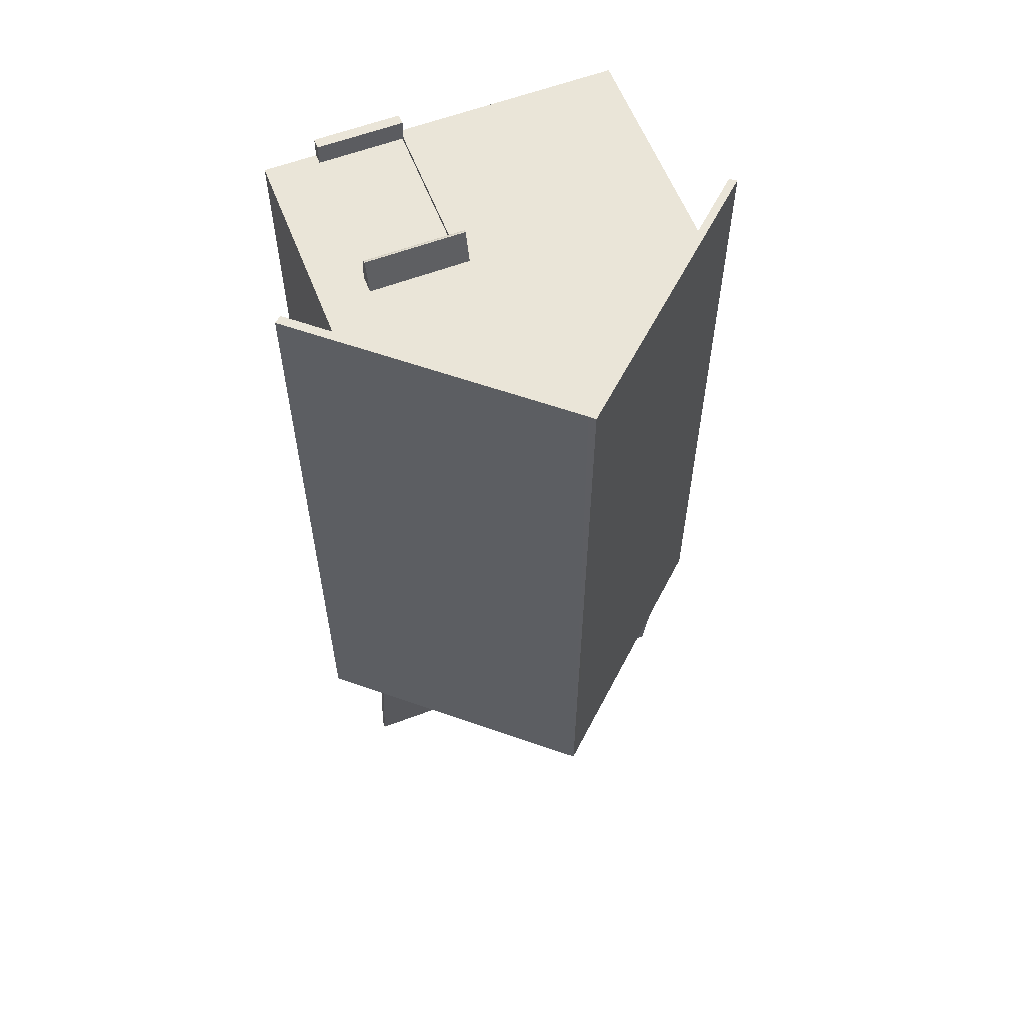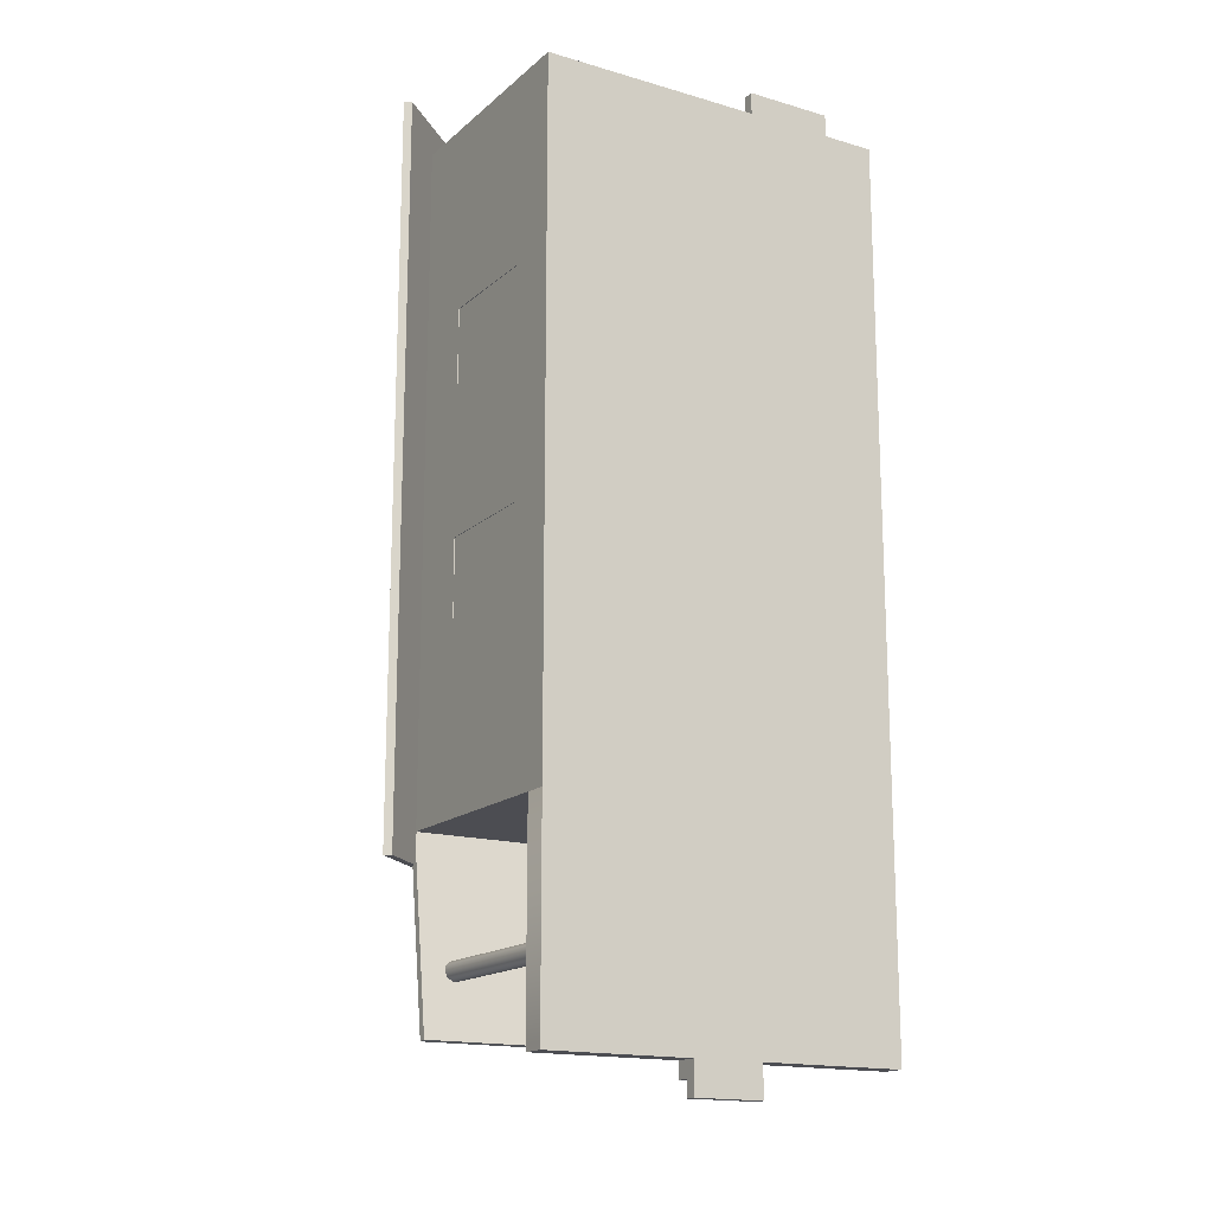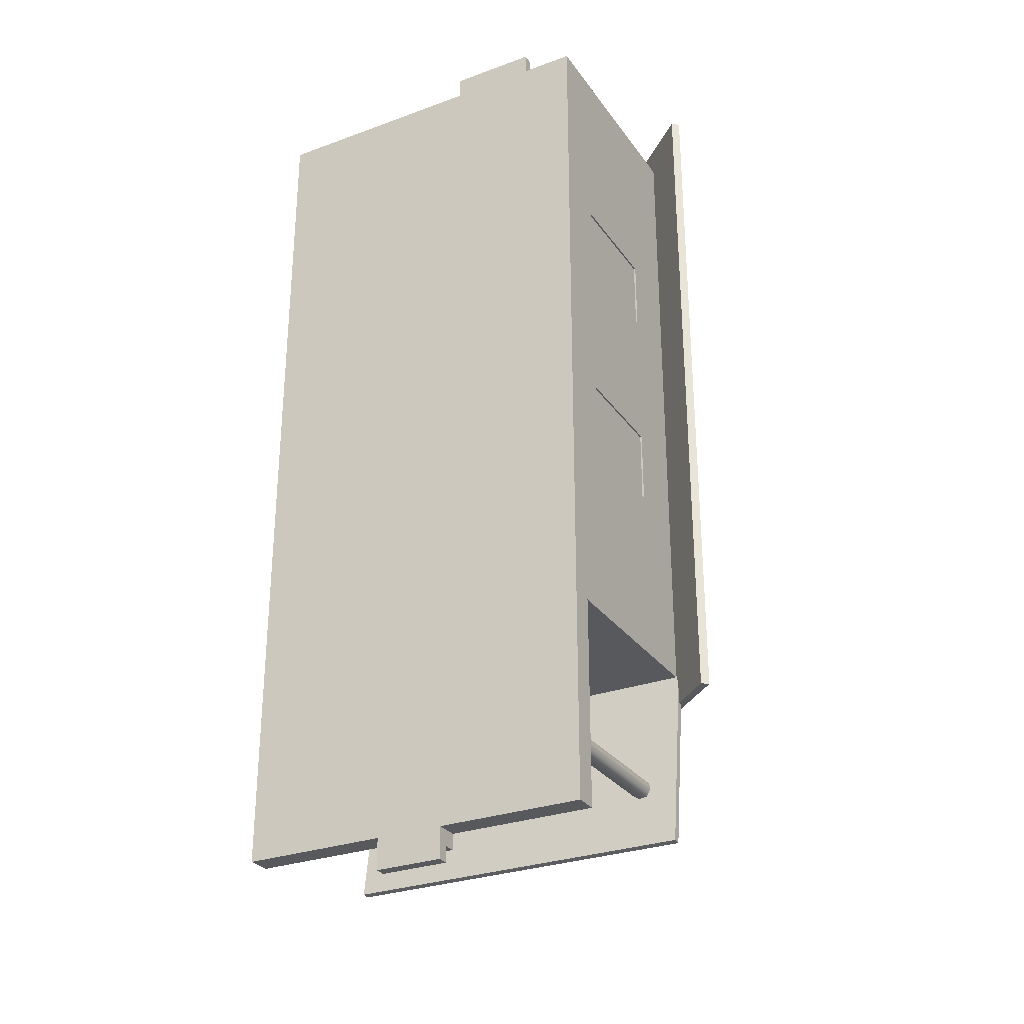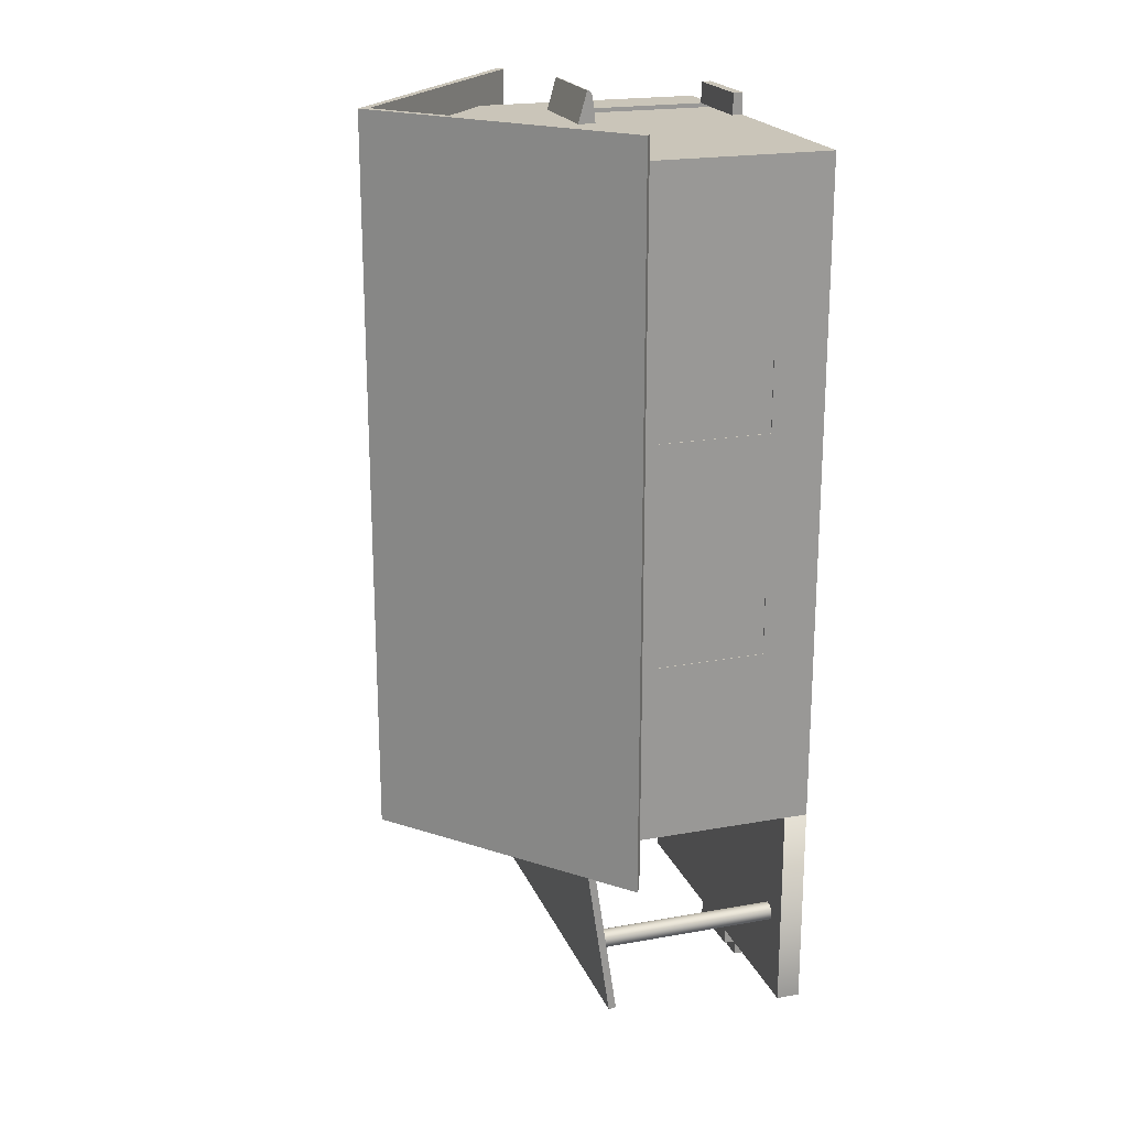
<metadata>
{"format":"obj","ext":"obj","renderer":"f3d","projection":"perspective","resolution":1024,"background":"white","views":[{"elev":59.3,"azim":158.8,"up":"+Z"},{"elev":-16.3,"azim":-31.0,"up":"+Z"},{"elev":-29.1,"azim":28.5,"up":"+Z"},{"elev":20.6,"azim":-108.0,"up":"+Z"}]}
</metadata>
<code>
o house
v -2.024 8.915 -8.055
v 1.971 8.918 -8.055
v 1.971 1.353 -8.055
v -1.992 1.353 -8.055
v 2.042 8.907 29.17
v 1.822 8.907 29.17
v 1.822 8.753 29.13
v 2.042 8.753 29.13
v 6.864 8.753 29.13
v 7.08 8.753 29.13
v 7.08 8.907 29.17
v 6.864 8.907 29.17
v 2.042 9.398 27.46
v 1.822 9.398 27.46
v 7.08 9.398 27.46
v 6.864 9.398 27.46
v 1.822 8.441 27.44
v 2.042 8.441 27.44
v 2.042 8.613 28.9
v 1.822 8.613 28.9
v 1.822 9.244 27.42
v 2.042 9.244 27.42
v 6.864 9.244 27.42
v 6.864 8.613 28.9
v 6.864 8.441 27.44
v 7.08 8.441 27.44
v 7.08 8.613 28.9
v 7.08 9.244 27.42
v 6.758 8.951 27.23
v 2.229 8.951 27.23
v 2.21 0.08377 27.23
v 6.801 0.08377 27.23
v -9.562 1.353 -19.5
v -1.834 1.353 -19.5
v -1.838 0.7182 -19.5
v -1.842 0.08378 -19.5
v -9.562 0.08378 -19.5
v -9.562 1.353 -8.258
v -1.992 1.353 -8.258
v 1.971 1.353 -8.258
v 9.584 1.353 -8.258
v 9.584 1.353 -19.5
v 1.807 1.353 -19.5
v 9.584 0.08378 -8.258
v 9.584 0.08378 -19.5
v -9.562 0.08378 -8.258
v 9.584 0.08378 27.47
v 6.801 0.08378 27.47
v 2.21 0.08378 27.47
v -9.562 0.08378 27.47
v 1.808 0.08378 -19.5
v 1.807 0.7182 -19.5
v -1.838 0.7182 -21.19
v 1.807 0.7182 -21.19
v 1.808 0.08378 -21.19
v -1.842 0.08378 -21.19
v -1.834 1.353 -20.35
v 1.807 1.353 -20.35
v 1.807 0.7182 -20.35
v -1.838 0.7182 -20.35
v 0.01111 21.37 -9.866
v -0.2875 21.1 -9.866
v -12.06 10.68 -9.866
v -12.06 10.68 29.08
v 0.01111 21.37 29.08
v -11.7 10.44 -9.866
v -11.7 10.44 29.08
v 12.22 10.72 -9.866
v 0.304 21.1 29.08
v 12.22 10.72 29.08
v 11.86 10.43 -9.866
v -0.005755 20.84 -9.866
v -0.004865 20.83 29.08
v 11.86 10.43 29.08
v -8.315 1.178 -14.69
v -8.114 1.178 -14.46
v -8.114 11.53 -14.46
v -8.315 11.53 -14.69
v -7.723 1.178 -14.38
v -7.723 11.53 -14.38
v -7.371 1.178 -14.59
v -7.371 11.53 -14.59
v -7.315 1.178 -14.99
v -7.315 11.53 -14.99
v -7.525 1.178 -15.34
v -7.525 11.53 -15.34
v -7.926 1.178 -15.4
v -7.926 11.53 -15.4
v -8.293 1.178 -15.17
v -8.293 11.53 -15.17
v 9.736 10.92 -18.19
v -9.593 10.92 -18.19
v -9.593 11.32 -18.24
v 9.736 11.32 -18.24
v -9.597 12.79 -8.233
v 9.733 12.79 -8.233
v -9.597 12.39 -8.182
v 9.733 12.39 -8.182
v 7.19 1.178 -14.69
v 7.391 1.178 -14.46
v 7.391 11.53 -14.46
v 7.19 11.53 -14.69
v 7.781 1.178 -14.38
v 7.781 11.53 -14.38
v 8.133 1.178 -14.59
v 8.133 11.53 -14.59
v 8.19 1.178 -14.99
v 8.19 11.53 -14.99
v 7.98 1.178 -15.34
v 7.98 11.53 -15.34
v 7.578 1.178 -15.4
v 7.578 11.53 -15.4
v 7.212 1.178 -15.17
v 7.212 11.53 -15.17
v 2.62 18.73 -8.258
v 4.744 16.82 -8.258
v 1.119 16.81 -8.258
v 1.144 18.73 -8.258
v -1.461 18.72 -8.258
v -1.462 16.79 -8.258
v -4.776 16.77 -8.258
v -2.604 18.72 -8.258
v 0.01111 21.07 -8.258
v 2.62 18.73 -8.258
v 1.144 18.73 -8.258
v -1.461 18.72 -8.258
v -2.604 18.72 -8.258
v -1.992 1.353 -8.258
v -2.024 8.915 -8.258
v -2.024 8.915 -8.055
v -1.992 1.353 -8.055
v 1.971 1.353 -8.258
v -1.992 1.353 -8.258
v -1.992 1.353 -8.055
v 1.971 1.353 -8.055
v 1.971 8.918 -8.258
v 1.971 1.353 -8.258
v 1.971 1.353 -8.055
v 1.971 8.918 -8.055
v -2.024 8.915 -8.258
v 1.971 8.918 -8.258
v 1.971 8.918 -8.055
v -2.024 8.915 -8.055
v -9.562 8.911 -8.258
v -2.024 8.915 -8.258
v -1.992 1.353 -8.258
v -9.562 1.353 -8.258
v -9.562 2.967 -8.258
v -9.562 12.48 -8.258
v 9.584 12.48 -8.258
v 9.584 8.922 -8.258
v 1.971 8.918 -8.258
v -2.024 8.915 -8.258
v -9.562 8.911 -8.258
v 1.971 8.918 -8.258
v 9.584 8.922 -8.258
v 9.584 2.967 -8.258
v 9.584 1.353 -8.258
v 1.971 1.353 -8.258
v 4.744 16.82 -8.258
v 9.584 12.48 -8.258
v -9.562 12.48 -8.258
v -4.776 16.77 -8.258
v -1.462 16.79 -8.258
v 1.119 16.81 -8.258
v 1.192 18.76 -8.239
v 1.166 16.77 -8.239
v -1.51 16.76 -8.239
v -1.509 18.76 -8.239
v 0.01111 21.07 27.47
v -2.578 18.75 27.47
v -1.465 18.74 27.47
v 1.114 18.74 27.47
v 2.608 18.74 27.47
v 9.584 12.48 27.47
v -9.562 12.48 27.47
v -9.562 8.951 27.47
v 2.229 8.951 27.47
v 6.758 8.951 27.47
v 9.584 8.951 27.47
v 9.584 8.951 27.47
v 6.758 8.951 27.47
v 6.801 0.08378 27.47
v 9.584 0.08378 27.47
v 9.584 2.931 27.47
v 2.229 8.951 27.47
v -9.562 8.951 27.47
v -9.562 2.93 27.47
v -9.562 0.08378 27.47
v 2.21 0.08378 27.47
v 6.758 8.951 27.47
v 2.229 8.951 27.47
v 2.229 8.951 27.23
v 6.758 8.951 27.23
v 2.229 8.951 27.47
v 2.21 0.08378 27.47
v 2.21 0.08378 27.23
v 2.229 8.951 27.23
v 6.801 0.08378 27.47
v 6.758 8.951 27.47
v 6.758 8.951 27.23
v 6.801 0.08377 27.23
v 1.114 18.74 27.47
v 1.129 16.96 27.47
v 4.593 16.96 27.47
v 2.608 18.74 27.47
v -4.577 16.95 27.47
v -9.562 12.48 27.47
v 9.584 12.48 27.47
v 4.593 16.96 27.47
v 1.129 16.96 27.47
v -1.48 16.95 27.47
v -2.578 18.75 27.47
v -4.577 16.95 27.47
v -1.48 16.95 27.47
v -1.465 18.74 27.47
v 2.21 0.08377 28.64
v 6.801 0.08377 28.64
v 6.801 0.6306 28.64
v 2.21 0.6306 28.64
v 2.21 0.08378 27.47
v 6.801 0.08378 27.47
v 6.801 0.08377 28.64
v 2.21 0.08377 28.64
v 6.801 0.08378 27.47
v 6.801 0.6306 27.47
v 6.801 0.6306 28.64
v 6.801 0.08377 28.64
v 6.801 0.6306 27.47
v 2.21 0.6306 27.47
v 2.21 0.6306 28.64
v 6.801 0.6306 28.64
v 2.21 0.6306 27.47
v 2.21 0.08378 27.47
v 2.21 0.08377 28.64
v 2.21 0.6306 28.64
v -1.519 18.77 27.43
v -1.535 16.93 27.43
v 1.154 16.93 27.43
v 1.139 18.77 27.43
v 9.584 8.943 17.51
v 9.584 8.951 27.47
v 9.584 2.931 27.47
v 9.584 2.941 17.55
v 9.584 12.48 -8.258
v 9.584 12.48 27.47
v 9.584 8.951 27.47
v 9.584 8.943 17.51
v 9.584 8.94 13.51
v 9.584 8.933 5.542
v 9.584 8.93 1.502
v 9.584 8.922 -8.258
v 9.584 2.967 -8.258
v 9.584 2.957 1.541
v 9.584 2.953 5.581
v 9.584 2.945 13.54
v 9.584 2.941 17.55
v 9.584 2.931 27.47
v 9.584 0.08378 27.47
v 9.584 0.08378 -8.258
v 9.584 1.353 -8.258
v 9.584 8.922 -8.258
v 9.584 8.93 1.502
v 9.584 2.957 1.541
v 9.584 2.967 -8.258
v 9.584 8.933 5.542
v 9.584 8.94 13.51
v 9.584 2.945 13.54
v 9.584 2.953 5.581
v 9.584 8.93 1.502
v 9.584 8.933 5.542
v 9.264 8.933 5.542
v 9.264 8.93 1.502
v 9.584 8.933 5.542
v 9.584 2.953 5.581
v 9.264 2.953 5.581
v 9.264 8.933 5.542
v 9.584 2.953 5.581
v 9.584 2.957 1.541
v 9.264 2.957 1.541
v 9.264 2.953 5.581
v 9.584 2.957 1.541
v 9.584 8.93 1.502
v 9.264 8.93 1.502
v 9.264 2.957 1.541
v 9.584 8.94 13.51
v 9.584 8.943 17.51
v 9.264 8.943 17.51
v 9.264 8.94 13.51
v 9.584 8.943 17.51
v 9.584 2.941 17.55
v 9.264 2.941 17.55
v 9.264 8.943 17.51
v 9.584 2.941 17.55
v 9.584 2.945 13.54
v 9.264 2.945 13.54
v 9.264 2.941 17.55
v 9.584 2.945 13.54
v 9.584 8.94 13.51
v 9.264 8.94 13.51
v 9.264 2.945 13.54
v 9.496 8.93 1.502
v 9.496 8.933 5.542
v 9.496 2.953 5.581
v 9.496 2.957 1.541
v 9.496 8.94 13.51
v 9.496 8.943 17.51
v 9.496 2.941 17.55
v 9.496 2.945 13.54
v -9.562 12.48 27.47
v -9.562 12.48 -8.258
v -9.562 8.911 -8.258
v -9.562 8.922 1.494
v -9.562 8.926 5.553
v -9.562 8.935 13.51
v -9.562 8.94 17.51
v -9.562 8.951 27.47
v -9.562 2.93 27.47
v -9.562 2.941 17.51
v -9.562 2.945 13.51
v -9.562 2.953 5.592
v -9.562 2.957 1.534
v -9.562 2.967 -8.258
v -9.562 1.353 -8.258
v -9.562 0.08378 -8.258
v -9.562 0.08378 27.47
v -9.562 8.922 1.494
v -9.562 8.911 -8.258
v -9.562 2.967 -8.258
v -9.562 2.957 1.534
v -9.562 8.951 27.47
v -9.562 8.94 17.51
v -9.562 2.941 17.51
v -9.562 2.93 27.47
v -9.562 8.935 13.51
v -9.562 8.926 5.553
v -9.562 2.953 5.592
v -9.562 2.945 13.51
v -9.562 8.94 17.51
v -9.562 8.935 13.51
v -9.206 8.935 13.51
v -9.206 8.94 17.51
v -9.562 8.935 13.51
v -9.562 2.945 13.51
v -9.206 2.945 13.51
v -9.206 8.935 13.51
v -9.562 2.945 13.51
v -9.562 2.941 17.51
v -9.206 2.941 17.51
v -9.206 2.945 13.51
v -9.562 2.941 17.51
v -9.562 8.94 17.51
v -9.206 8.94 17.51
v -9.206 2.941 17.51
v -9.562 8.926 5.553
v -9.562 8.922 1.494
v -9.206 8.922 1.494
v -9.206 8.926 5.553
v -9.562 8.922 1.494
v -9.562 2.957 1.534
v -9.206 2.957 1.534
v -9.206 8.922 1.494
v -9.562 2.957 1.534
v -9.562 2.953 5.592
v -9.206 2.953 5.592
v -9.206 2.957 1.534
v -9.562 2.953 5.592
v -9.562 8.926 5.553
v -9.206 8.926 5.553
v -9.206 2.953 5.592
v -9.525 8.94 17.51
v -9.525 8.935 13.51
v -9.525 2.945 13.51
v -9.525 2.941 17.51
v -9.525 8.926 5.553
v -9.525 8.922 1.494
v -9.525 2.957 1.534
v -9.525 2.953 5.592
f 2 4 1
f 9 11 12
f 12 15 16
f 18 20 17
f 21 17 20
f 22 9 8
f 25 27 24
f 28 26 25
f 22 19 18
f 7 19 8
f 23 24 9
f 15 11 27
f 9 27 10
f 16 15 23
f 18 17 21
f 29 31 32
f 35 36 37
f 42 43 40
f 44 42 41
f 44 48 49
f 38 37 46
f 51 45 44
f 44 38 46
f 45 51 52
f 53 55 56
f 57 59 60
f 52 53 35
f 51 54 52
f 36 55 51
f 35 56 36
f 43 57 34
f 52 58 43
f 35 59 52
f 34 60 35
f 62 64 65
f 66 64 63
f 61 65 69
f 68 71 72
f 64 67 73
f 69 74 70
f 62 66 63
f 71 70 74
f 73 71 74
f 73 66 72
f 76 78 75
f 76 80 77
f 81 80 79
f 83 82 81
f 85 84 83
f 87 86 85
f 89 88 87
f 75 90 89
f 76 83 79
f 84 88 77
f 92 94 91
f 93 96 94
f 95 98 96
f 98 92 91
f 97 93 92
f 98 94 96
f 100 102 99
f 103 101 100
f 103 106 104
f 107 106 105
f 109 108 107
f 111 110 109
f 113 112 111
f 113 102 114
f 100 107 103
f 108 112 101
f 115 117 118
f 120 122 119
f 123 125 126
f 128 130 131
f 133 135 132
f 137 139 136
f 141 143 140
f 146 147 148
f 150 151 152
f 157 158 159
f 165 162 164
f 167 169 166
f 173 170 172
f 176 177 178
f 183 184 185
f 188 189 190
f 192 194 191
f 196 198 195
f 199 201 202
f 204 206 203
f 208 211 212
f 213 215 216
f 218 220 217
f 221 223 224
f 225 227 228
f 230 232 229
f 234 236 233
f 238 240 237
f 242 244 241
f 250 251 245
f 260 261 254
f 263 265 262
f 267 269 266
f 271 273 270
f 274 276 277
f 278 280 281
f 283 285 282
f 287 289 286
f 291 293 290
f 295 297 294
f 298 300 301
f 303 305 302
f 307 309 306
f 314 315 311
f 324 325 322
f 327 329 330
f 332 334 331
f 335 337 338
f 340 342 339
f 344 346 343
f 348 350 347
f 352 354 351
f 356 358 355
f 360 362 359
f 364 366 363
f 367 369 370
f 372 374 371
f 375 377 378
f 2 3 4
f 12 5 9
f 5 6 8
f 9 5 8
f 6 7 8
f 9 10 11
f 16 13 12
f 13 14 5
f 12 13 5
f 14 6 5
f 12 11 15
f 18 19 20
f 20 7 6
f 6 14 20
f 14 21 20
f 22 23 9
f 25 26 27
f 25 23 28
f 23 15 28
f 22 8 19
f 7 20 19
f 23 25 24
f 11 10 27
f 27 26 28
f 28 15 27
f 9 24 27
f 23 22 13
f 22 14 13
f 13 16 23
f 14 22 21
f 22 18 21
f 29 30 31
f 37 33 35
f 33 34 35
f 33 38 39
f 40 41 42
f 33 39 34
f 39 40 43
f 34 39 43
f 44 45 42
f 50 46 49
f 46 44 49
f 44 47 48
f 38 33 37
f 44 46 51
f 46 37 36
f 36 51 46
f 44 41 38
f 52 43 42
f 42 45 52
f 53 54 55
f 57 58 59
f 52 54 53
f 51 55 54
f 36 56 55
f 35 53 56
f 43 58 57
f 52 59 58
f 35 60 59
f 34 57 60
f 65 61 62
f 62 63 64
f 66 67 64
f 70 68 69
f 68 61 69
f 62 61 72
f 61 68 72
f 69 65 73
f 65 64 73
f 69 73 74
f 62 72 66
f 71 68 70
f 73 72 71
f 73 67 66
f 76 77 78
f 76 79 80
f 81 82 80
f 83 84 82
f 85 86 84
f 87 88 86
f 89 90 88
f 75 78 90
f 76 75 87
f 75 89 87
f 87 85 83
f 76 87 83
f 83 81 79
f 90 78 88
f 78 77 88
f 77 80 84
f 80 82 84
f 84 86 88
f 92 93 94
f 93 95 96
f 95 97 98
f 98 97 92
f 97 95 93
f 98 91 94
f 100 101 102
f 103 104 101
f 103 105 106
f 107 108 106
f 109 110 108
f 111 112 110
f 113 114 112
f 113 99 102
f 100 99 111
f 99 113 111
f 111 109 107
f 100 111 107
f 107 105 103
f 114 102 112
f 102 101 112
f 101 104 108
f 104 106 108
f 108 110 112
f 115 116 117
f 120 121 122
f 123 124 125
f 126 127 123
f 128 129 130
f 133 134 135
f 137 138 139
f 141 142 143
f 148 144 145
f 145 146 148
f 154 149 153
f 149 150 152
f 153 149 152
f 159 155 157
f 155 156 157
f 165 160 161
f 161 162 165
f 162 163 164
f 167 168 169
f 174 170 173
f 170 171 172
f 180 175 179
f 175 176 178
f 179 175 178
f 185 181 182
f 182 183 185
f 190 186 188
f 186 187 188
f 192 193 194
f 196 197 198
f 199 200 201
f 204 205 206
f 212 207 208
f 208 209 211
f 209 210 211
f 213 214 215
f 218 219 220
f 221 222 223
f 225 226 227
f 230 231 232
f 234 235 236
f 238 239 240
f 242 243 244
f 252 245 251
f 245 246 249
f 250 245 249
f 246 247 248
f 248 249 246
f 261 253 254
f 254 255 260
f 255 256 260
f 257 258 259
f 256 257 259
f 260 256 259
f 263 264 265
f 267 268 269
f 271 272 273
f 274 275 276
f 278 279 280
f 283 284 285
f 287 288 289
f 291 292 293
f 295 296 297
f 298 299 300
f 303 304 305
f 307 308 309
f 317 310 316
f 310 311 315
f 316 310 315
f 311 312 313
f 313 314 311
f 326 318 319
f 319 320 326
f 320 321 325
f 326 320 325
f 321 322 325
f 322 323 324
f 327 328 329
f 332 333 334
f 335 336 337
f 340 341 342
f 344 345 346
f 348 349 350
f 352 353 354
f 356 357 358
f 360 361 362
f 364 365 366
f 367 368 369
f 372 373 374
f 375 376 377

</code>
